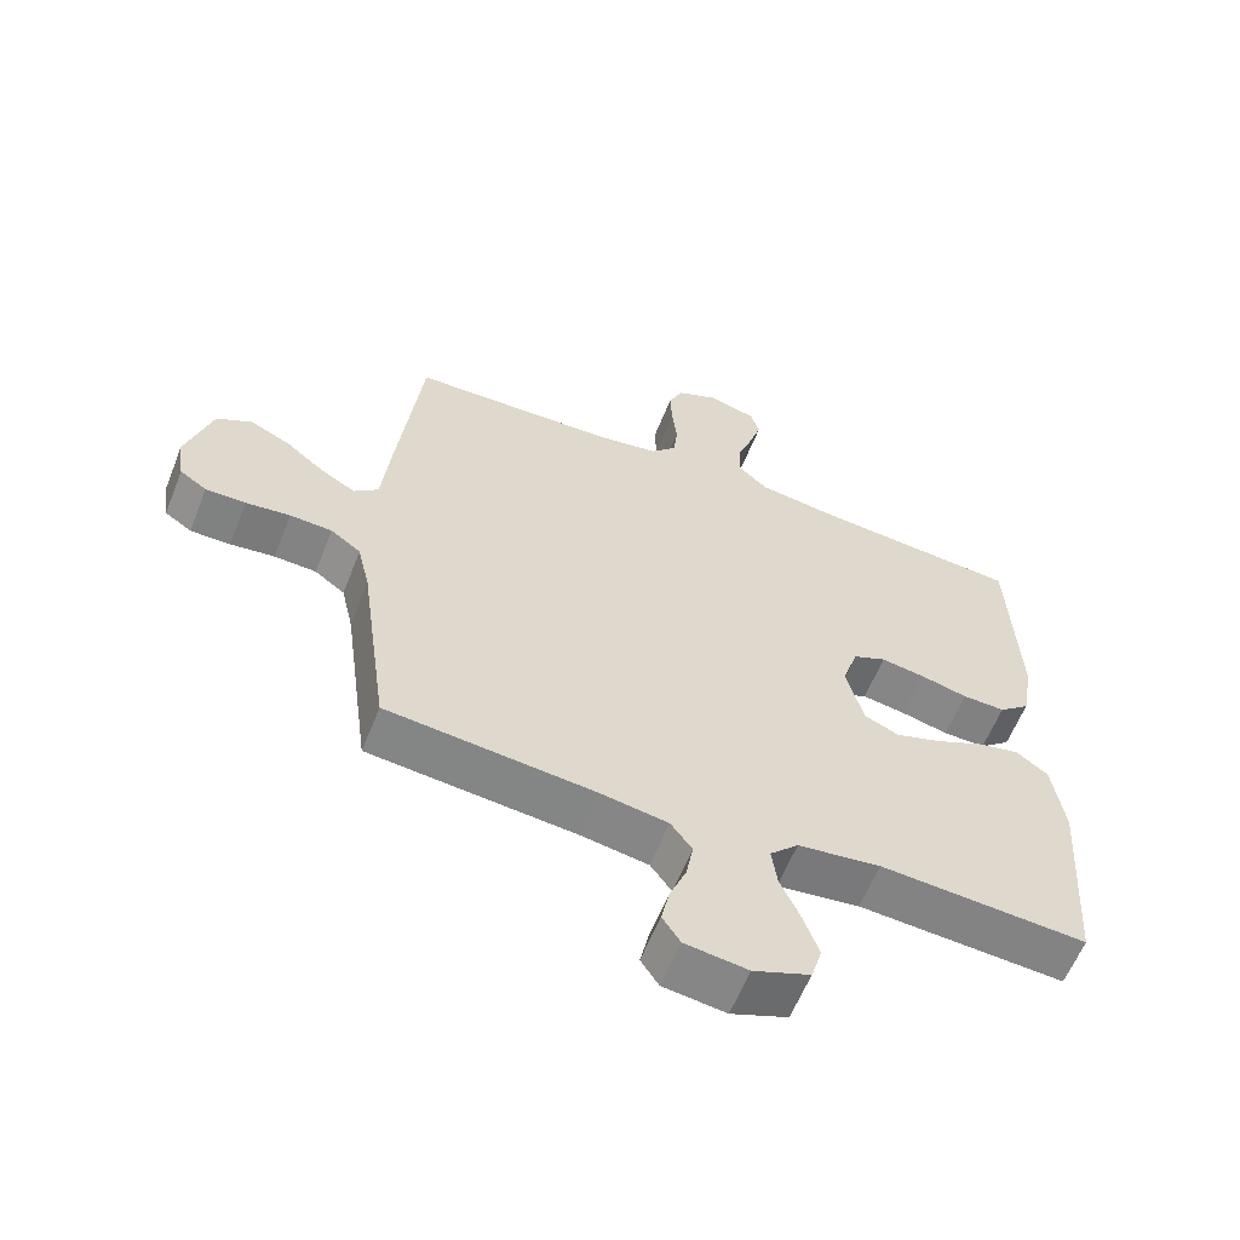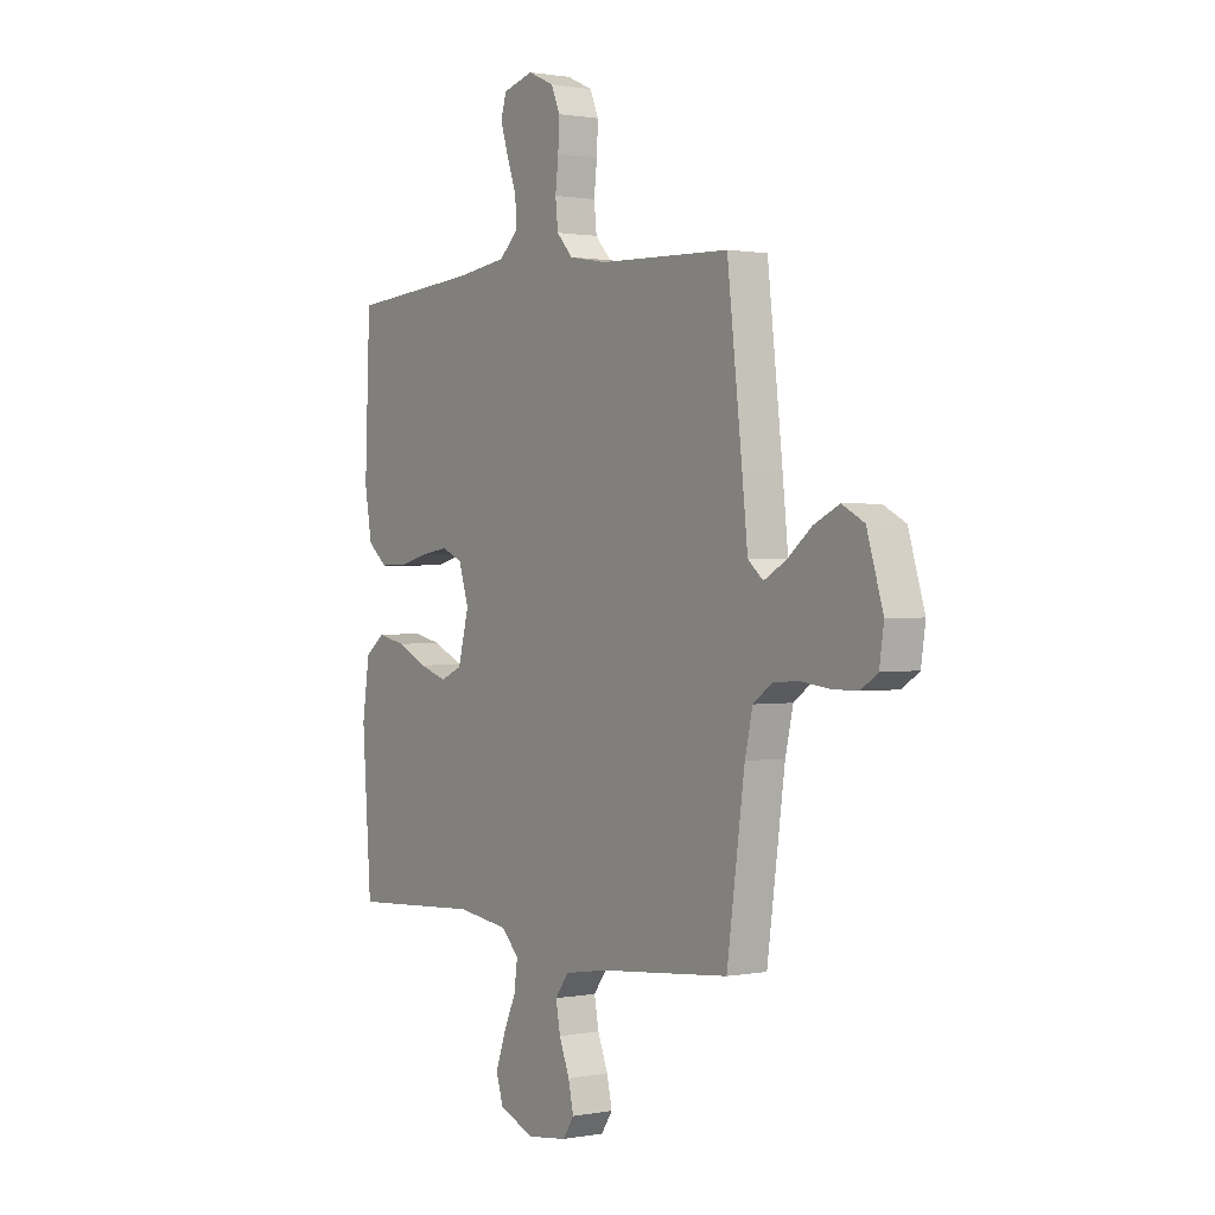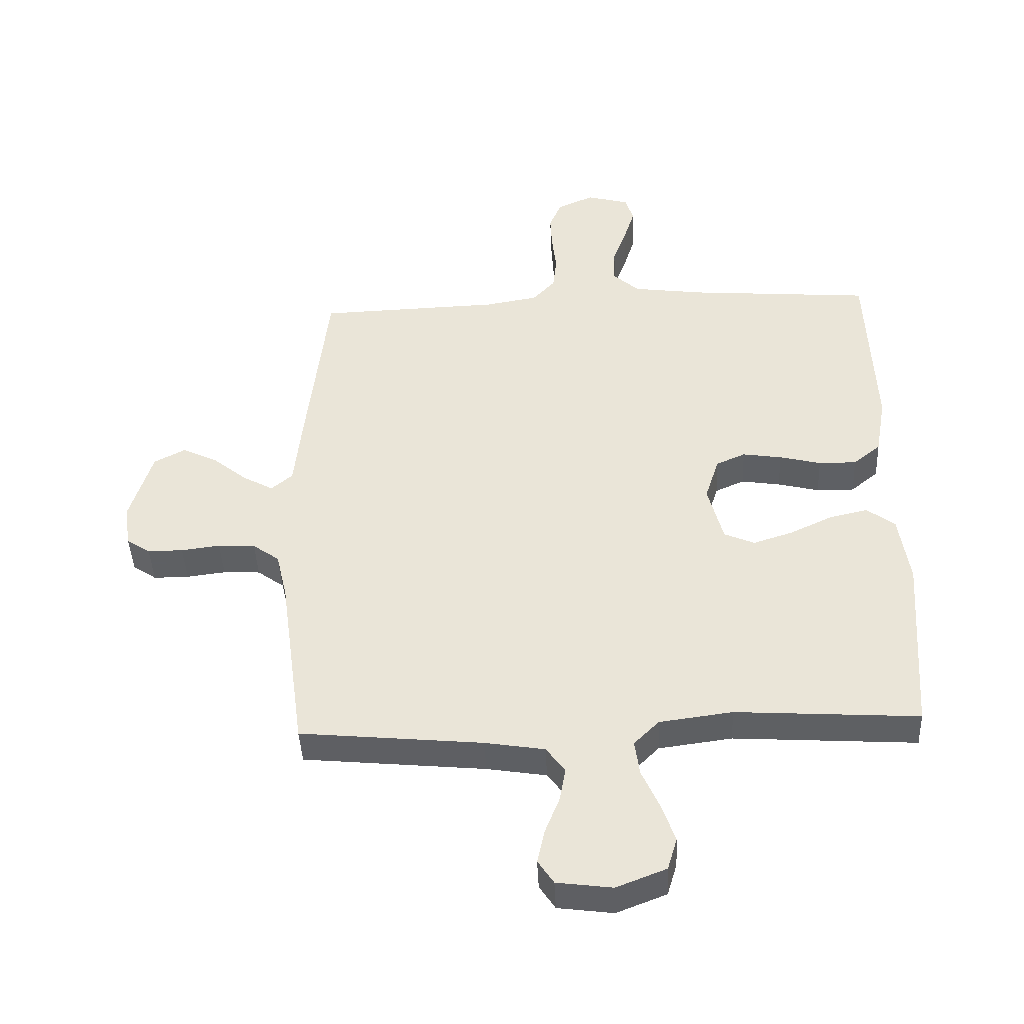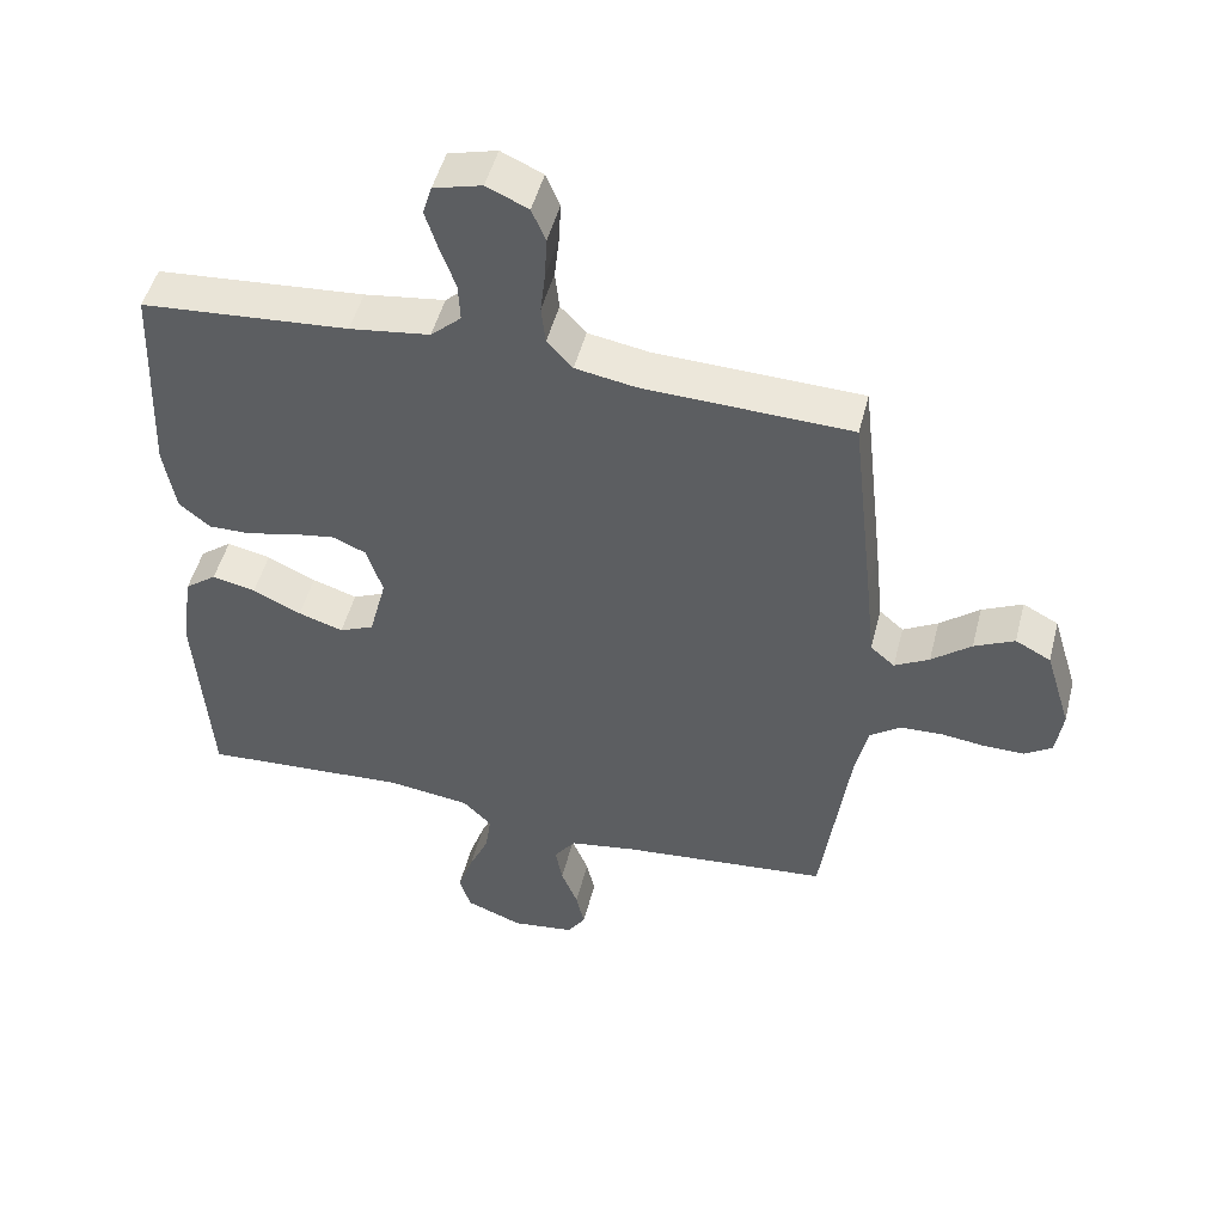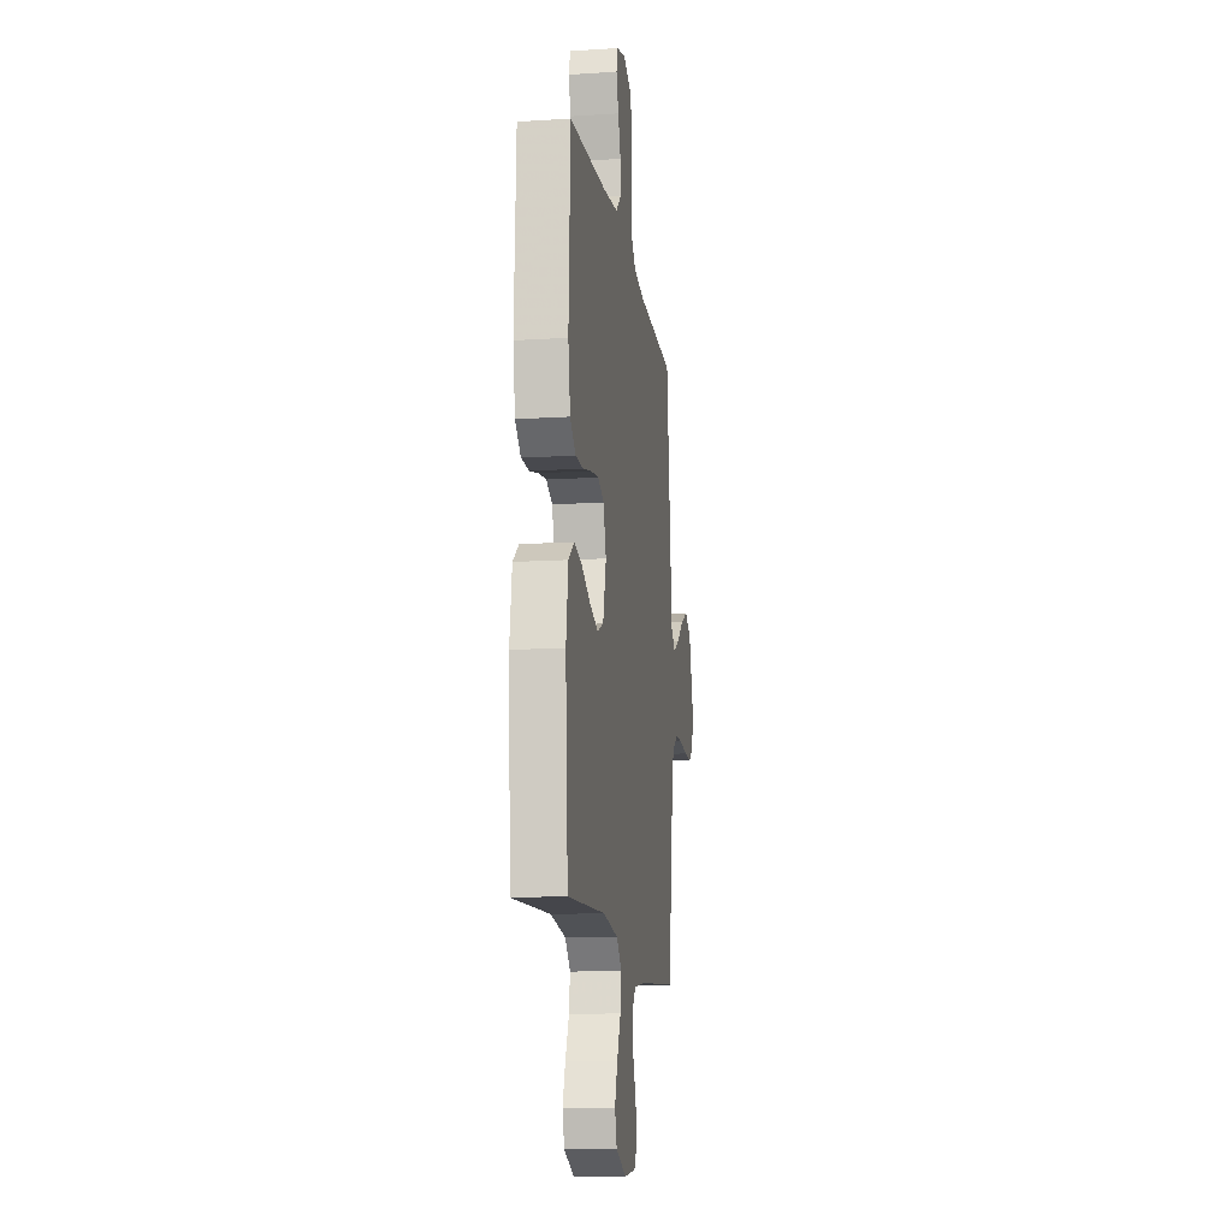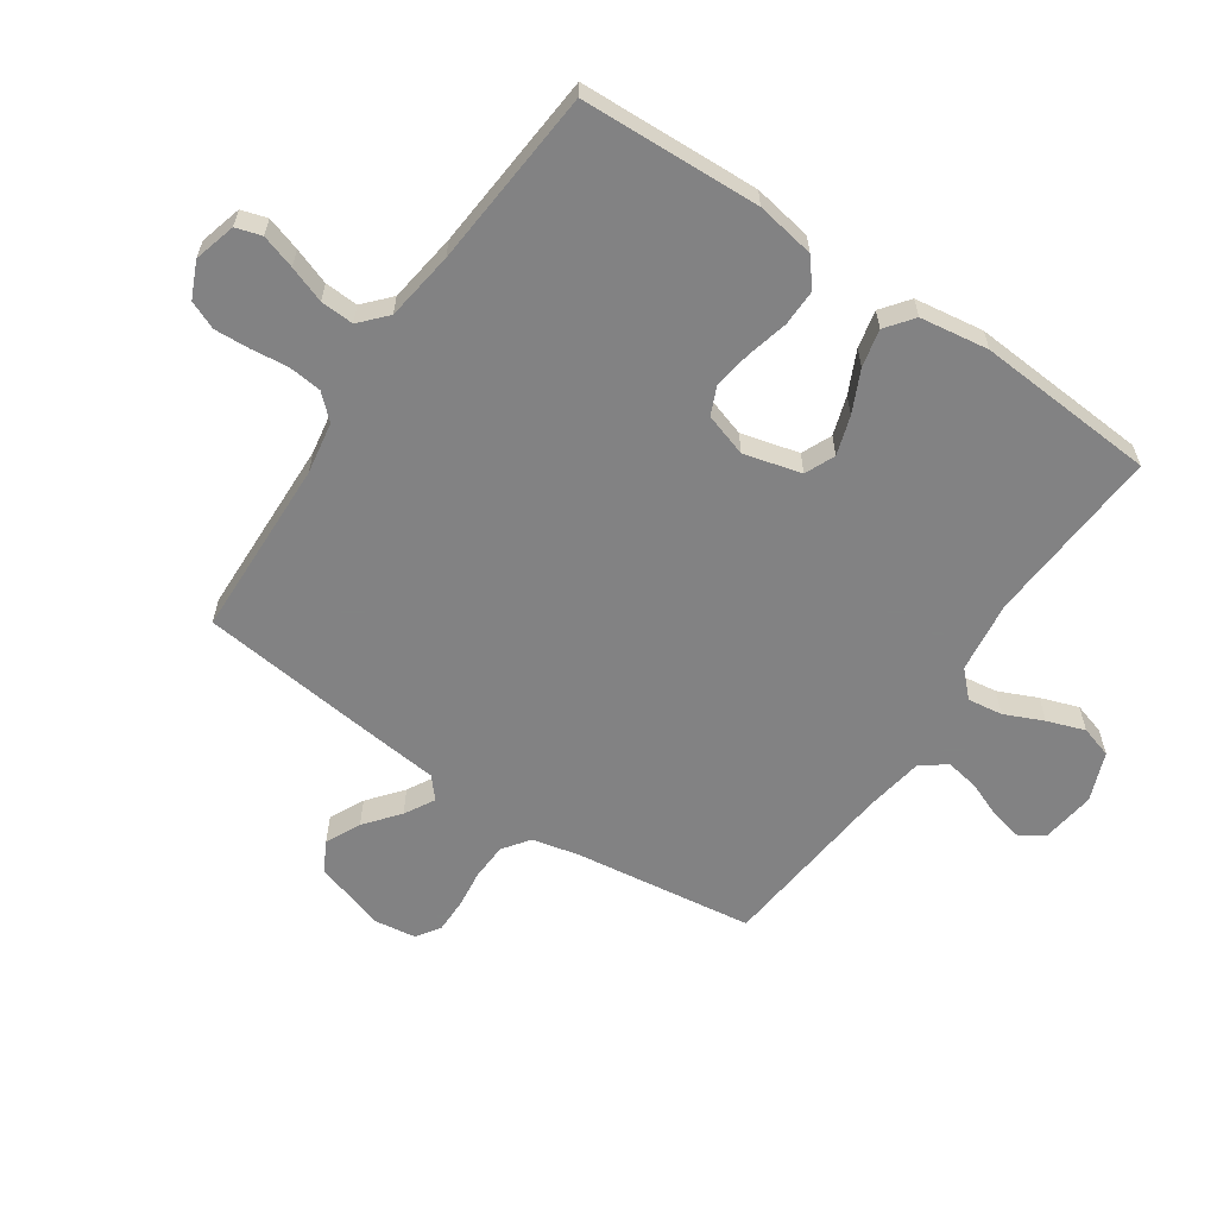
<metadata>
{"format":"obj","ext":"obj","renderer":"f3d","projection":"perspective","resolution":1024,"background":"white","views":[{"elev":-60.3,"azim":-21.6,"up":"+Z"},{"elev":1.0,"azim":-124.3,"up":"+Z"},{"elev":-42.7,"azim":2.6,"up":"+Z"},{"elev":49.1,"azim":-165.8,"up":"+Z"},{"elev":-13.6,"azim":98.1,"up":"+Z"},{"elev":-60.9,"azim":55.8,"up":"+Y"}]}
</metadata>
<code>
v 0.5 0.07 -0.5
v 0.2 0.07 -0.481
v 0.08 0.07 -0.497
v 0.039 0.07 -0.538
v 0.047 0.07 -0.596
v 0.076 0.07 -0.661
v 0.098 0.07 -0.724
v 0.082 0.07 -0.777
v 0 0.07 -0.809
v -0.091 0.07 -0.797
v -0.117 0.07 -0.758
v -0.105 0.07 -0.703
v -0.081 0.07 -0.643
v -0.071 0.07 -0.587
v -0.102 0.07 -0.545
v -0.2 0.07 -0.529
v -0.5 0.07 -0.5
v -0.541 0.07 -0.2
v -0.559 0.07 -0.122
v -0.603 0.07 -0.09
v -0.664 0.07 -0.087
v -0.728 0.07 -0.095
v -0.786 0.07 -0.095
v -0.825 0.07 -0.069
v -0.835 0.07 0
v -0.798 0.07 0.121
v -0.747 0.07 0.148
v -0.689 0.07 0.12
v -0.632 0.07 0.074
v -0.582 0.07 0.046
v -0.547 0.07 0.076
v -0.534 0.07 0.2
v -0.5 0.07 0.5
v -0.2 0.07 0.51
v -0.113 0.07 0.525
v -0.076 0.07 0.565
v -0.07 0.07 0.621
v -0.077 0.07 0.683
v -0.08 0.07 0.742
v -0.06 0.07 0.789
v 0 0.07 0.816
v 0.07 0.07 0.797
v 0.083 0.07 0.754
v 0.065 0.07 0.697
v 0.043 0.07 0.636
v 0.04 0.07 0.58
v 0.084 0.07 0.54
v 0.2 0.07 0.524
v 0.5 0.07 0.5
v 0.512 0.07 0.2
v 0.495 0.07 0.102
v 0.45 0.07 0.065
v 0.388 0.07 0.066
v 0.32 0.07 0.083
v 0.256 0.07 0.093
v 0.208 0.07 0.072
v 0.185 0.07 0
v 0.21 0.07 -0.096
v 0.26 0.07 -0.118
v 0.325 0.07 -0.097
v 0.395 0.07 -0.064
v 0.458 0.07 -0.05
v 0.504 0.07 -0.085
v 0.521 0.07 -0.2
v 0.5 0 -0.5
v 0.2 0 -0.481
v 0.08 0 -0.497
v 0.039 0 -0.538
v 0.047 0 -0.596
v 0.076 0 -0.661
v 0.098 0 -0.724
v 0.082 0 -0.777
v 0 0 -0.809
v -0.091 0 -0.797
v -0.117 0 -0.758
v -0.105 0 -0.703
v -0.081 0 -0.643
v -0.071 0 -0.587
v -0.102 0 -0.545
v -0.2 0 -0.529
v -0.5 0 -0.5
v -0.541 0 -0.2
v -0.559 0 -0.122
v -0.603 0 -0.09
v -0.664 0 -0.087
v -0.728 0 -0.095
v -0.786 0 -0.095
v -0.825 0 -0.069
v -0.835 0 0
v -0.798 0 0.121
v -0.747 0 0.148
v -0.689 0 0.12
v -0.632 0 0.074
v -0.582 0 0.046
v -0.547 0 0.076
v -0.534 0 0.2
v -0.5 0 0.5
v -0.2 0 0.51
v -0.113 0 0.525
v -0.076 0 0.565
v -0.07 0 0.621
v -0.077 0 0.683
v -0.08 0 0.742
v -0.06 0 0.789
v 0 0 0.816
v 0.07 0 0.797
v 0.083 0 0.754
v 0.065 0 0.697
v 0.043 0 0.636
v 0.04 0 0.58
v 0.084 0 0.54
v 0.2 0 0.524
v 0.5 0 0.5
v 0.512 0 0.2
v 0.495 0 0.102
v 0.45 0 0.065
v 0.388 0 0.066
v 0.32 0 0.083
v 0.256 0 0.093
v 0.208 0 0.072
v 0.185 0 0
v 0.21 0 -0.096
v 0.26 0 -0.118
v 0.325 0 -0.097
v 0.395 0 -0.064
v 0.458 0 -0.05
v 0.504 0 -0.085
v 0.521 0 -0.2
f 64 1 2
f 63 64 2
f 62 63 2
f 61 62 2
f 60 61 2
f 59 60 2 3
f 58 59 3 4
f 57 58 4
f 52 53 54
f 51 52 54
f 50 51 54
f 49 50 54
f 48 49 54
f 47 48 54 55
f 46 47 55 56
f 43 44 45
f 42 43 45
f 41 42 45
f 40 41 45
f 39 40 45
f 38 39 45
f 37 38 45
f 36 37 45 46
f 46 56 57
f 36 46 57
f 35 36 57
f 31 32 33 34
f 27 28 29
f 26 27 29
f 25 26 29
f 24 25 29
f 23 24 29
f 22 23 29
f 21 22 29
f 20 21 29 30
f 19 20 30 31
f 16 17 18
f 35 57 4
f 34 35 4
f 31 34 4
f 19 31 4
f 18 19 4
f 16 18 4
f 15 16 4
f 11 12 13
f 10 11 13
f 9 10 13
f 8 9 13
f 7 8 13
f 6 7 13
f 5 6 13
f 14 15 4 5
f 5 13 14
f 66 65 128
f 66 128 127
f 66 127 126
f 66 126 125
f 66 125 124
f 67 66 124 123
f 68 67 123 122
f 68 122 121
f 118 117 116
f 118 116 115
f 118 115 114
f 118 114 113
f 118 113 112
f 119 118 112 111
f 120 119 111 110
f 109 108 107
f 109 107 106
f 109 106 105
f 109 105 104
f 109 104 103
f 109 103 102
f 109 102 101
f 110 109 101 100
f 121 120 110
f 121 110 100
f 121 100 99
f 98 97 96 95
f 93 92 91
f 93 91 90
f 93 90 89
f 93 89 88
f 93 88 87
f 93 87 86
f 93 86 85
f 94 93 85 84
f 95 94 84 83
f 82 81 80
f 68 121 99
f 68 99 98
f 68 98 95
f 68 95 83
f 68 83 82
f 68 82 80
f 68 80 79
f 77 76 75
f 77 75 74
f 77 74 73
f 77 73 72
f 77 72 71
f 77 71 70
f 77 70 69
f 69 68 79 78
f 78 77 69
f 1 65 66 2
f 2 66 67 3
f 3 67 68 4
f 4 68 69 5
f 5 69 70 6
f 6 70 71 7
f 7 71 72 8
f 8 72 73 9
f 9 73 74 10
f 10 74 75 11
f 11 75 76 12
f 12 76 77 13
f 13 77 78 14
f 14 78 79 15
f 15 79 80 16
f 16 80 81 17
f 17 81 82 18
f 18 82 83 19
f 19 83 84 20
f 20 84 85 21
f 21 85 86 22
f 22 86 87 23
f 23 87 88 24
f 24 88 89 25
f 25 89 90 26
f 26 90 91 27
f 27 91 92 28
f 28 92 93 29
f 29 93 94 30
f 30 94 95 31
f 31 95 96 32
f 32 96 97 33
f 33 97 98 34
f 34 98 99 35
f 35 99 100 36
f 36 100 101 37
f 37 101 102 38
f 38 102 103 39
f 39 103 104 40
f 40 104 105 41
f 41 105 106 42
f 42 106 107 43
f 43 107 108 44
f 44 108 109 45
f 45 109 110 46
f 46 110 111 47
f 47 111 112 48
f 48 112 113 49
f 49 113 114 50
f 50 114 115 51
f 51 115 116 52
f 52 116 117 53
f 53 117 118 54
f 54 118 119 55
f 55 119 120 56
f 56 120 121 57
f 57 121 122 58
f 58 122 123 59
f 59 123 124 60
f 60 124 125 61
f 61 125 126 62
f 62 126 127 63
f 63 127 128 64
f 64 128 65 1

</code>
